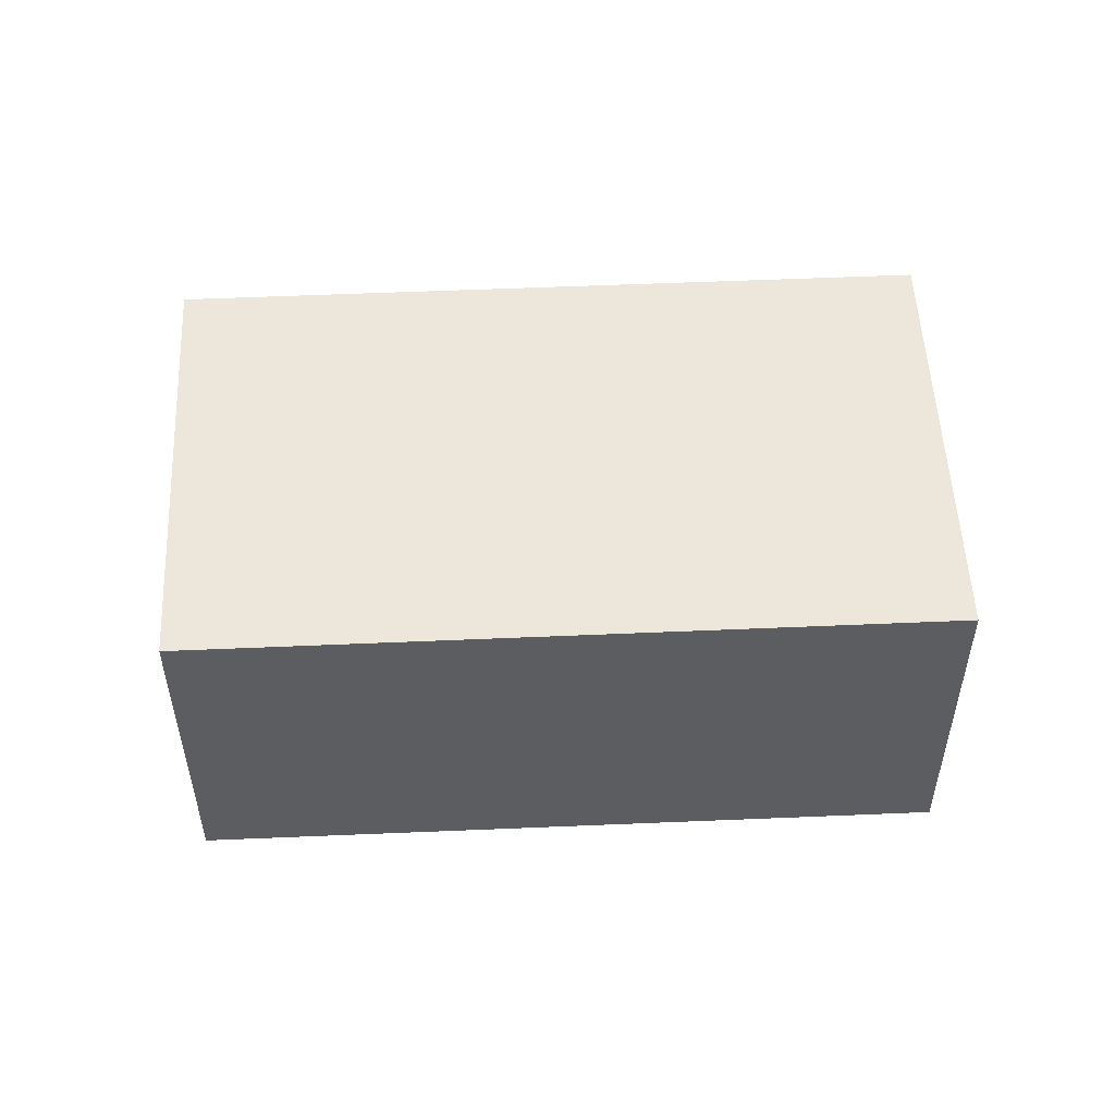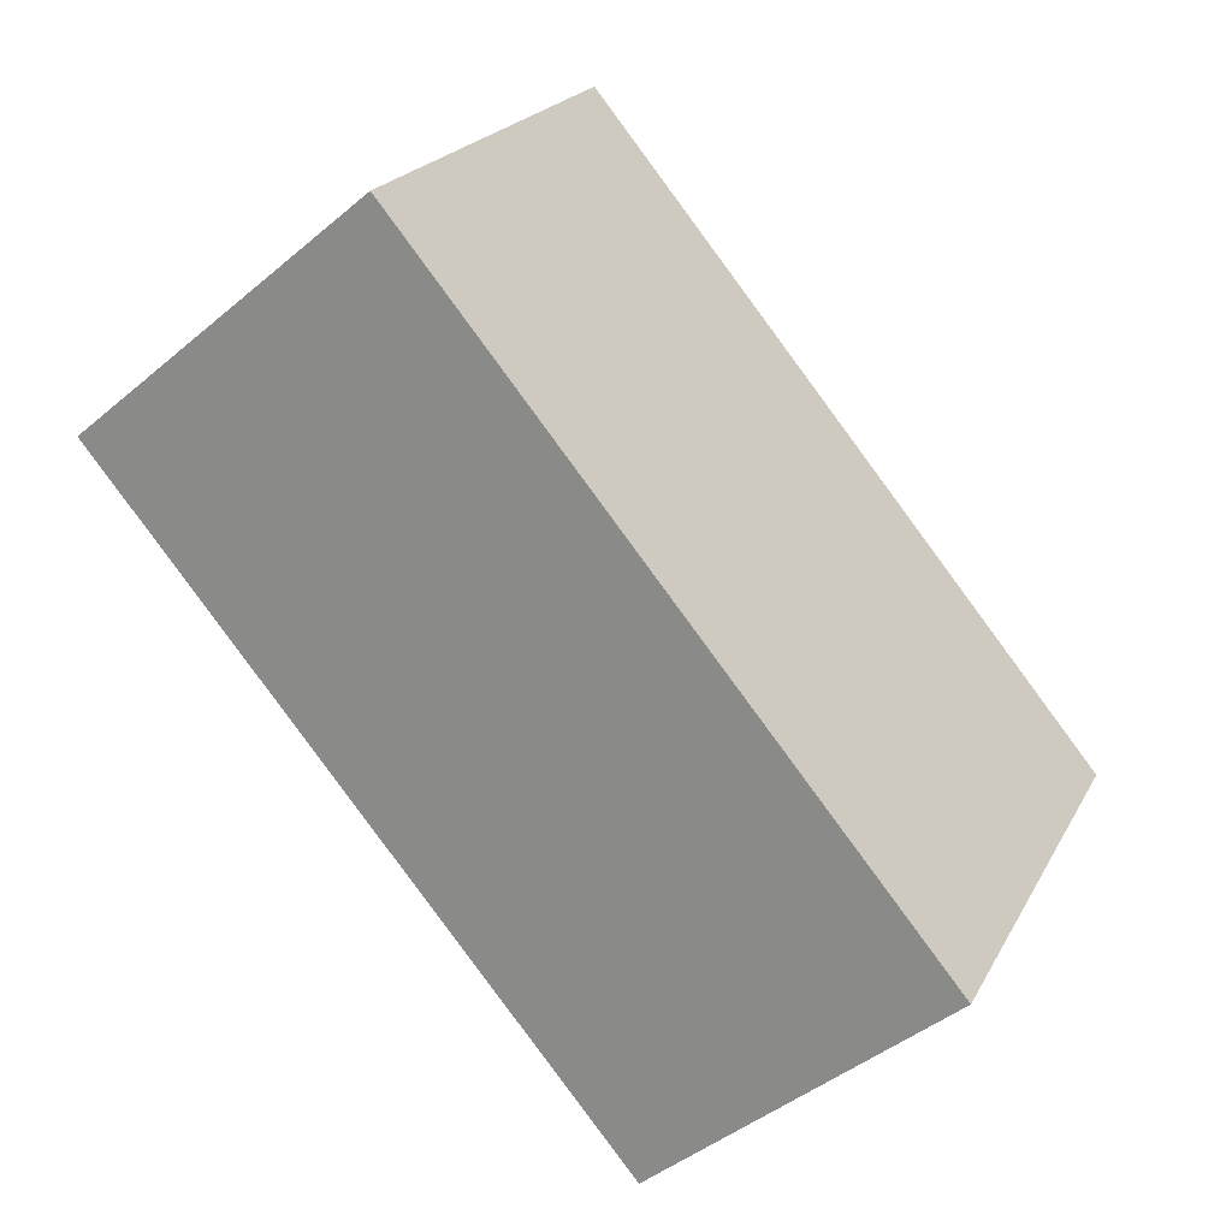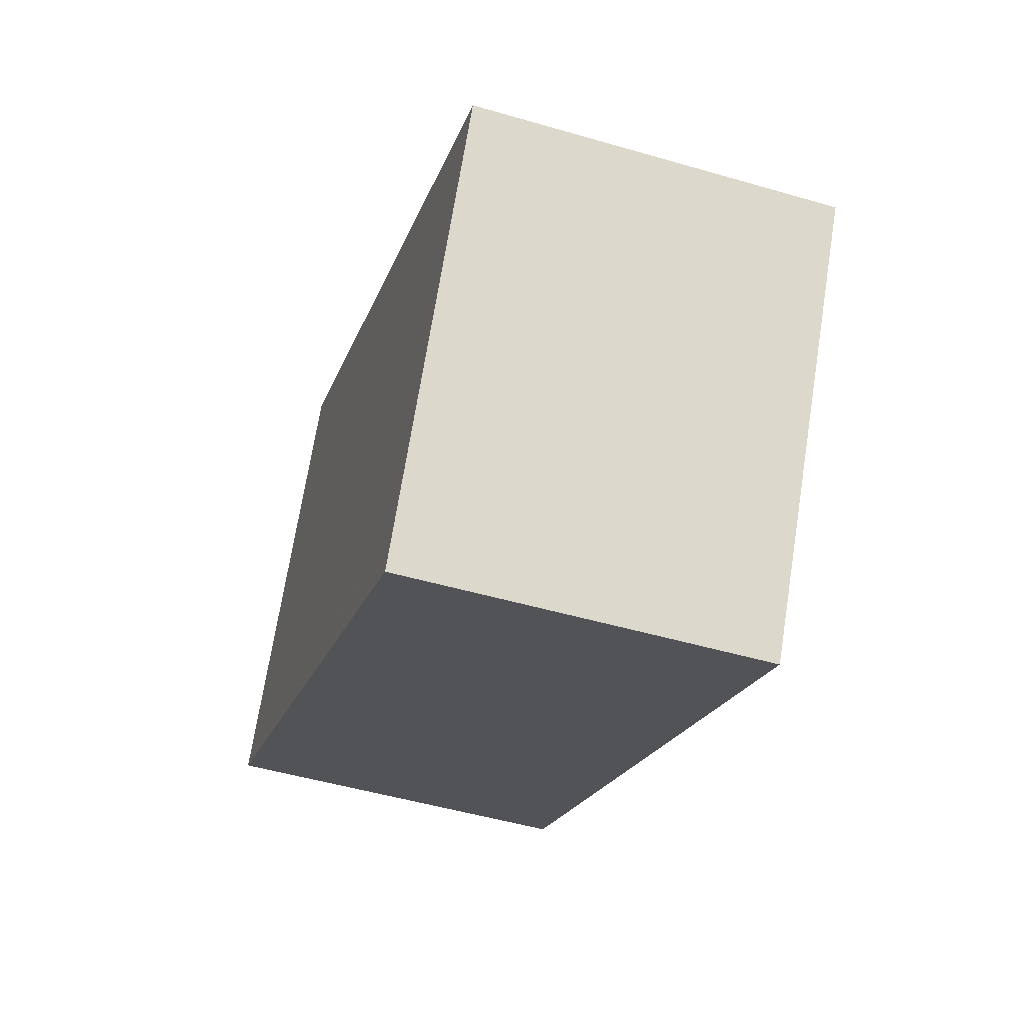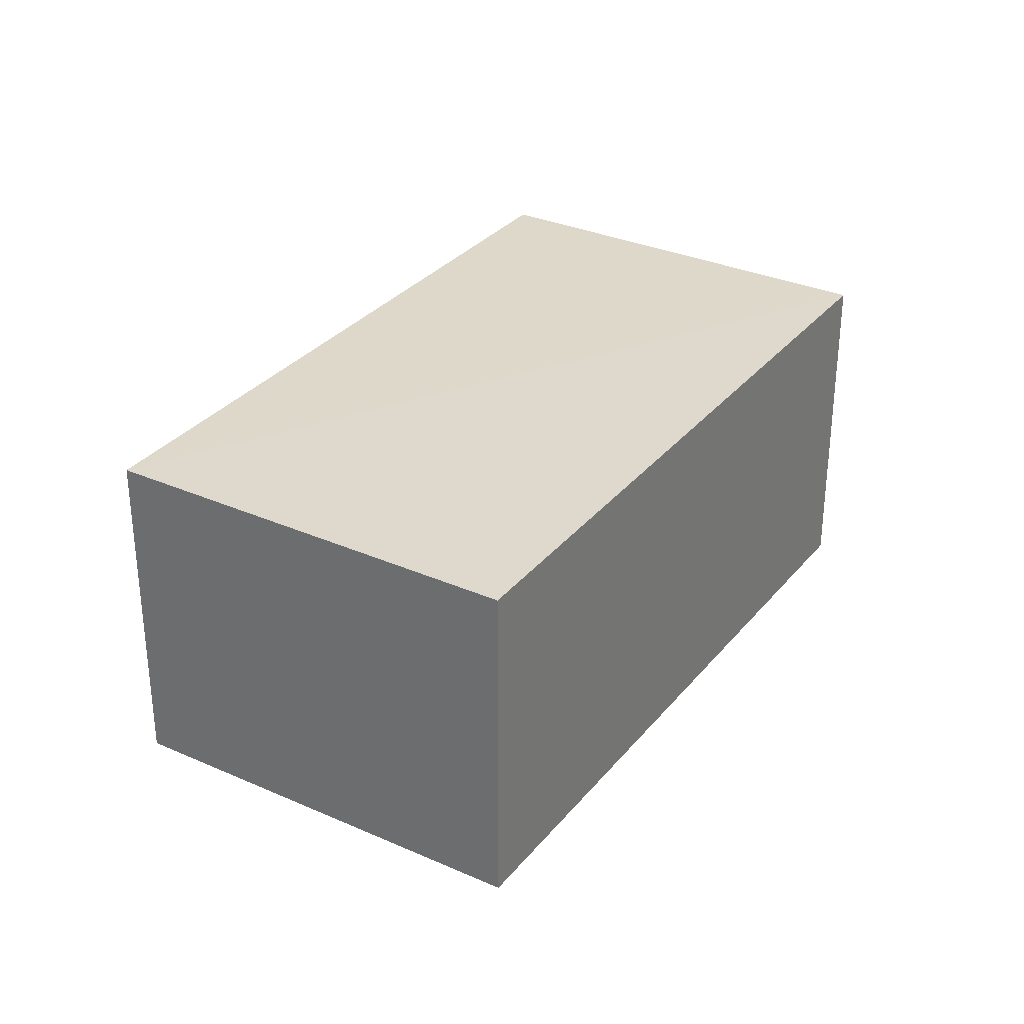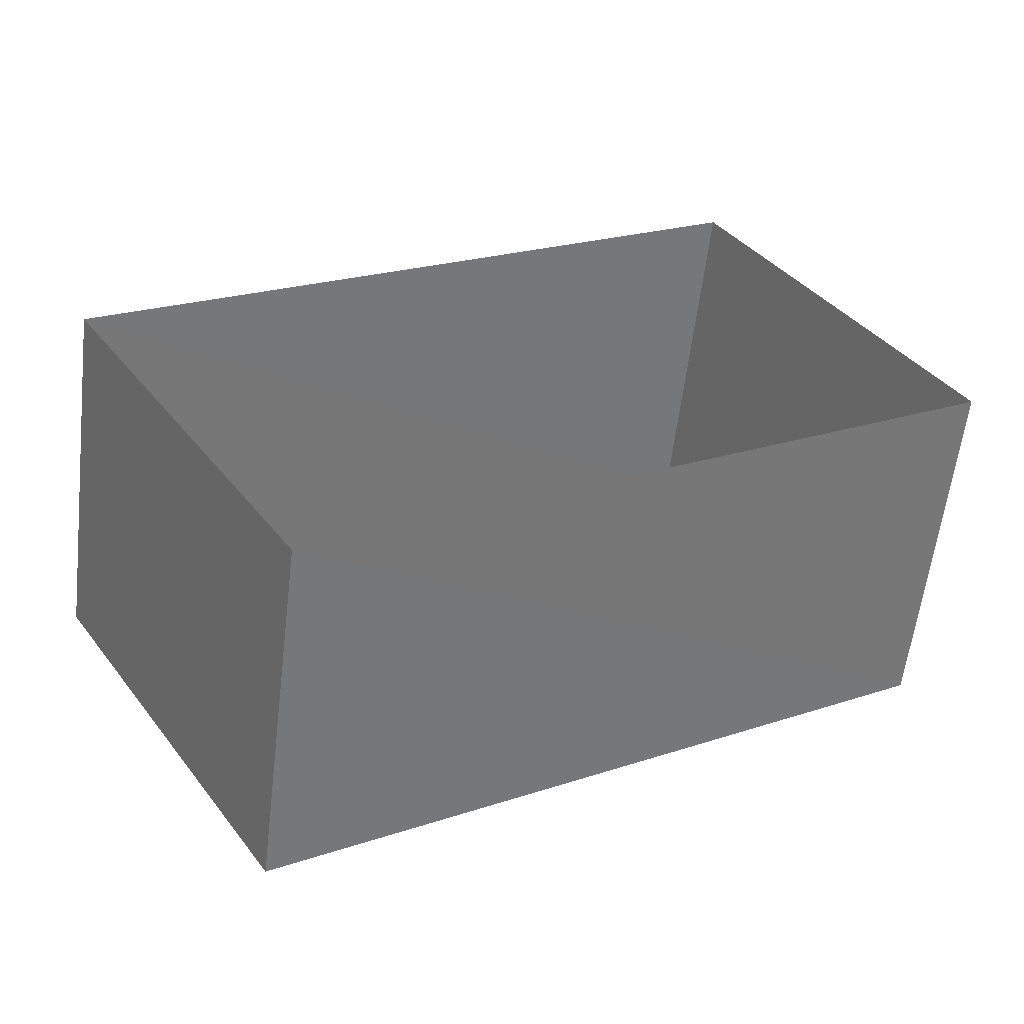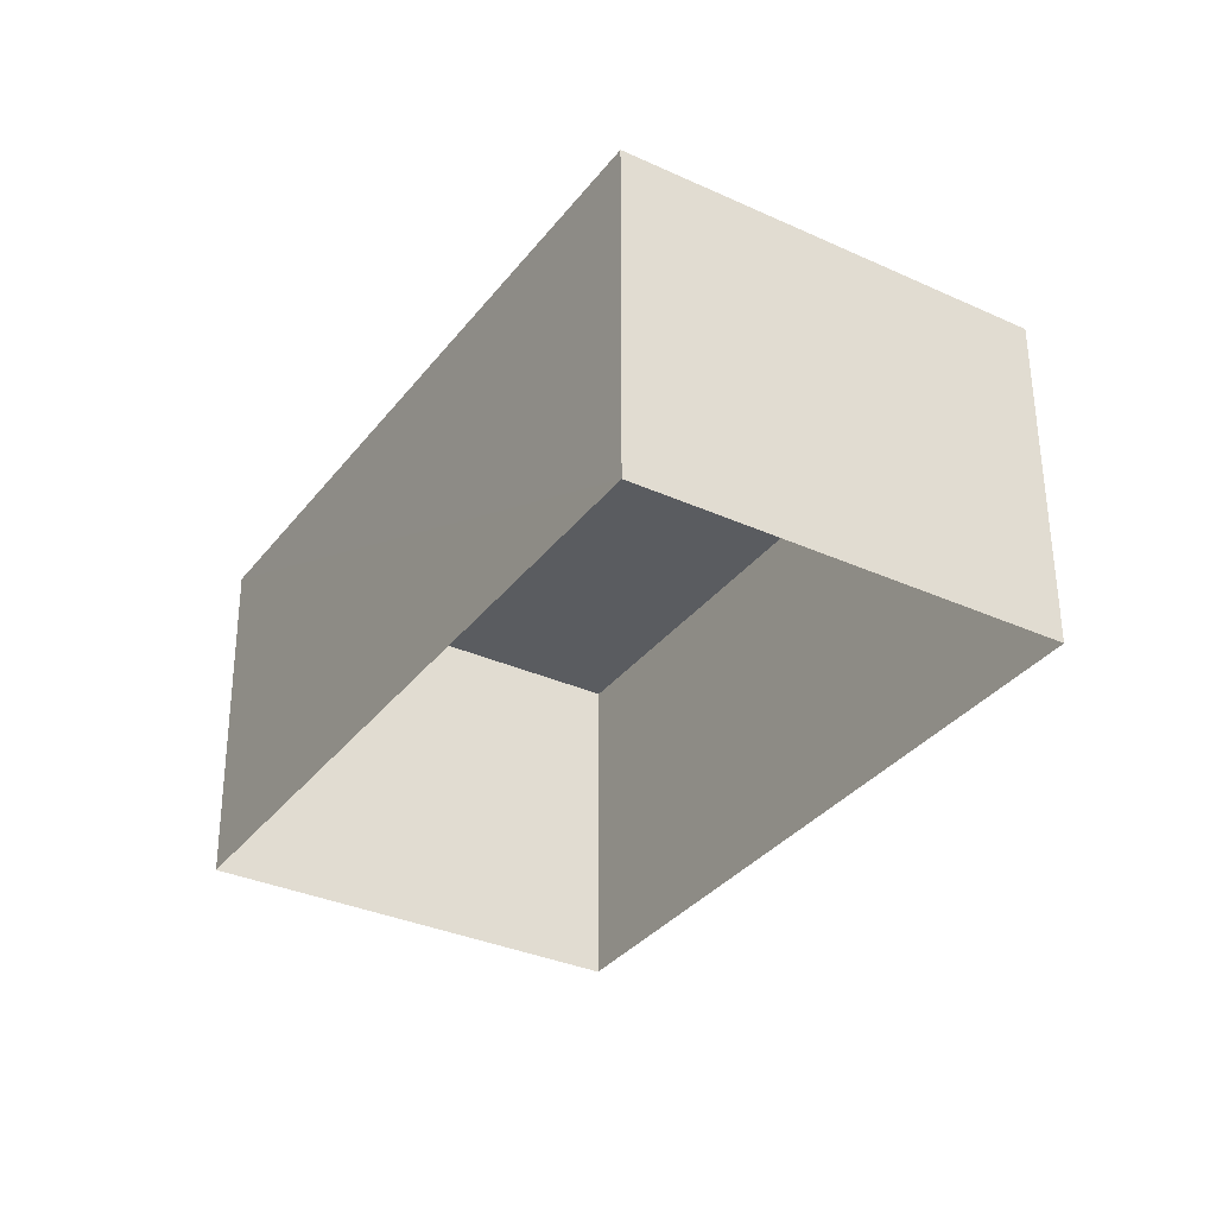
<metadata>
{"format":"obj","ext":"obj","renderer":"f3d","projection":"perspective","resolution":1024,"background":"white","views":[{"elev":53.0,"azim":-34.2,"up":"+Z"},{"elev":-44.9,"azim":-45.9,"up":"+Y"},{"elev":-51.5,"azim":72.7,"up":"+Y"},{"elev":31.5,"azim":-89.5,"up":"+Z"},{"elev":-58.9,"azim":173.4,"up":"+Y"},{"elev":-33.8,"azim":26.7,"up":"+Z"}]}
</metadata>
<code>
v -3.118e+05 4.317e+04 22.2
v -3.118e+05 4.316e+04 22.2
v -3.118e+05 4.316e+04 22.19
v -3.118e+05 4.316e+04 22.2
v -3.118e+05 4.317e+04 25.24
v -3.118e+05 4.316e+04 25.24
v -3.118e+05 4.316e+04 25.24
v -3.118e+05 4.316e+04 25.24
f 1 2 3
f 4 1 3
f 5 6 7
f 8 5 7
f 8 3 2
f 8 7 3
f 6 4 3
f 7 6 3
f 5 2 1
f 5 8 2
f 5 1 4
f 6 5 4

</code>
